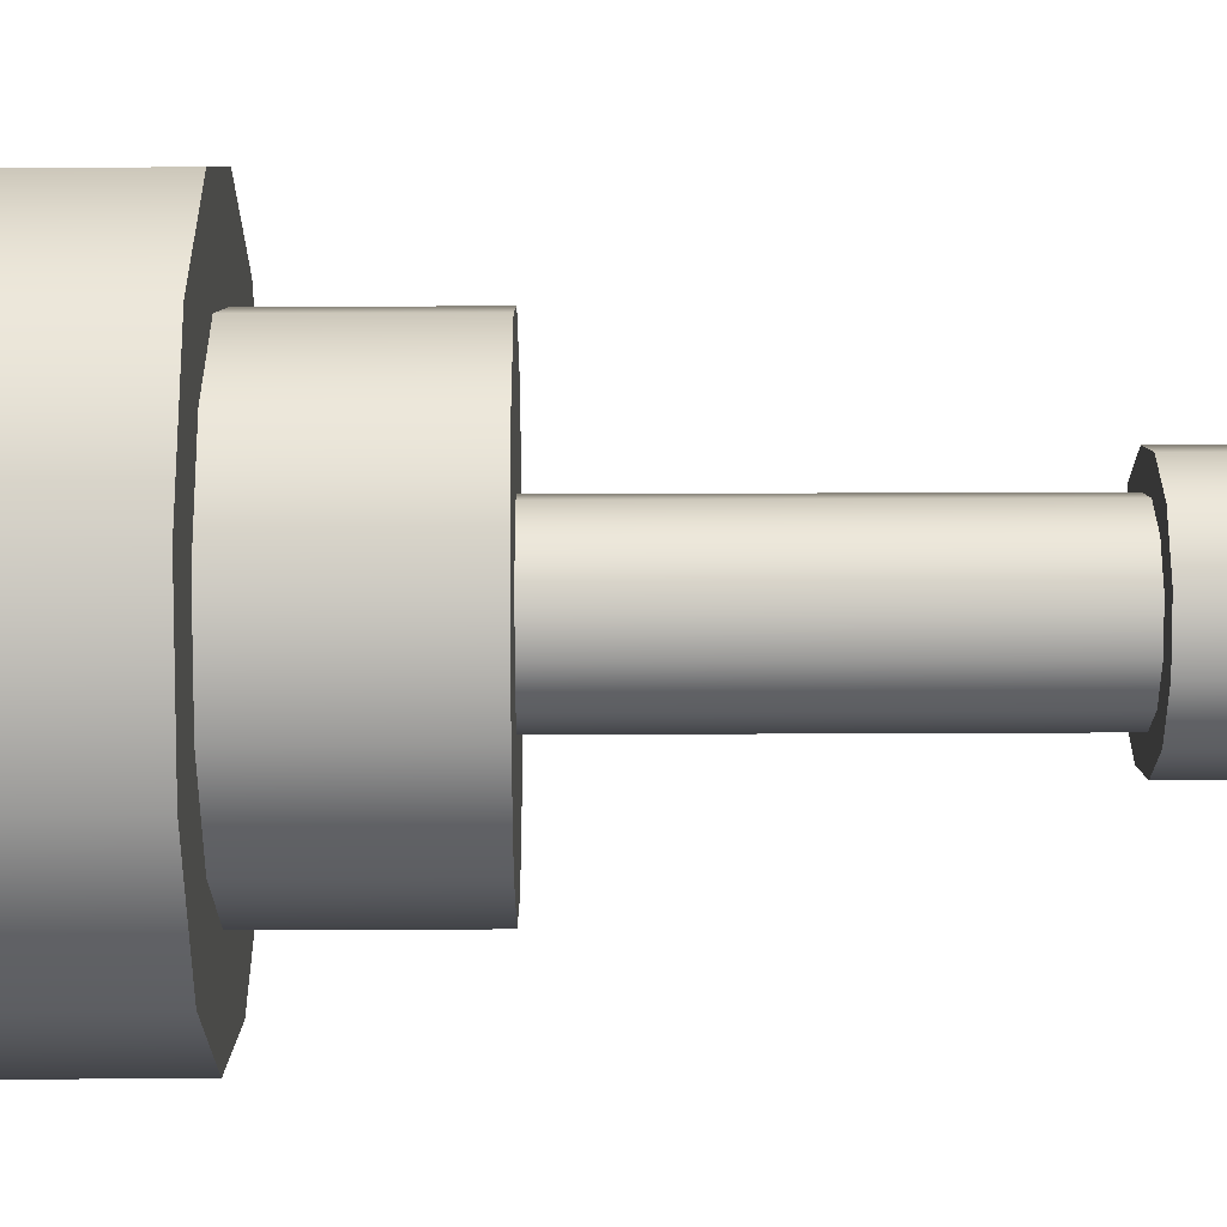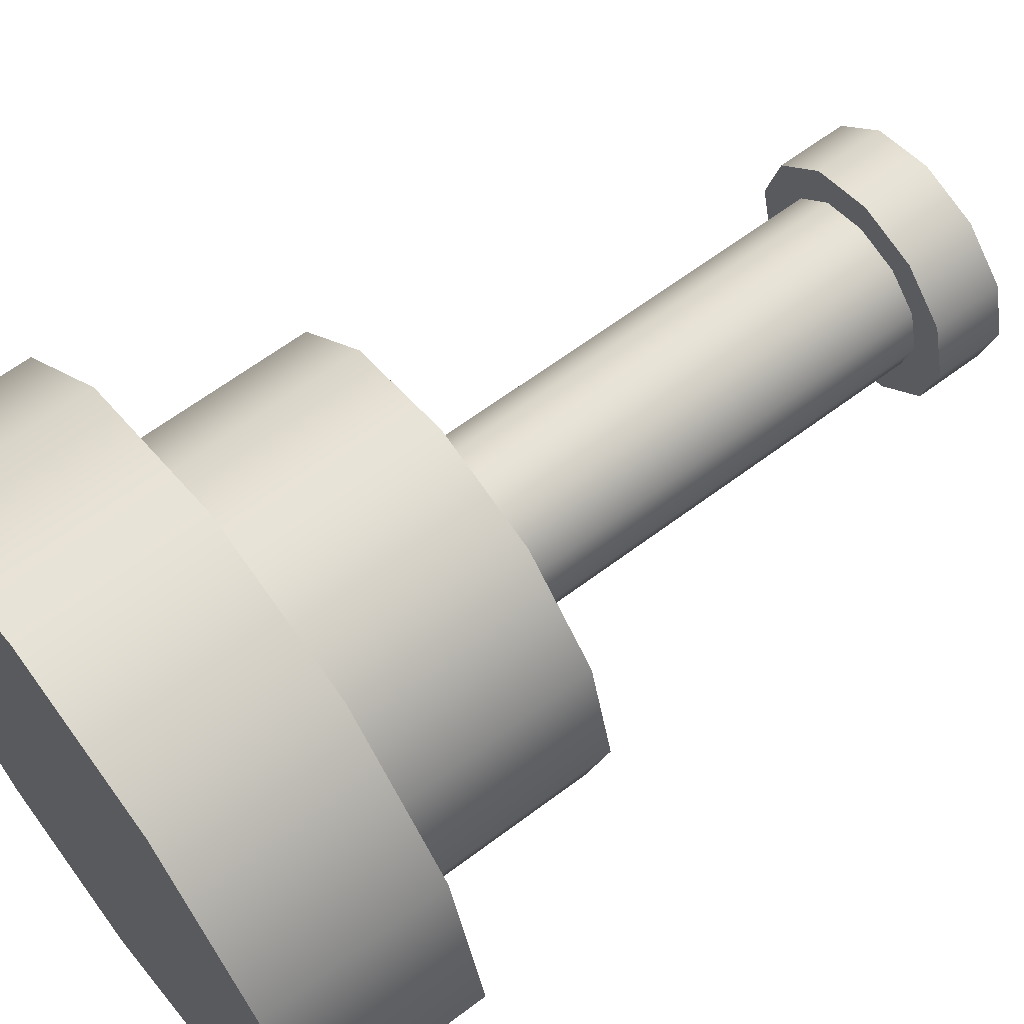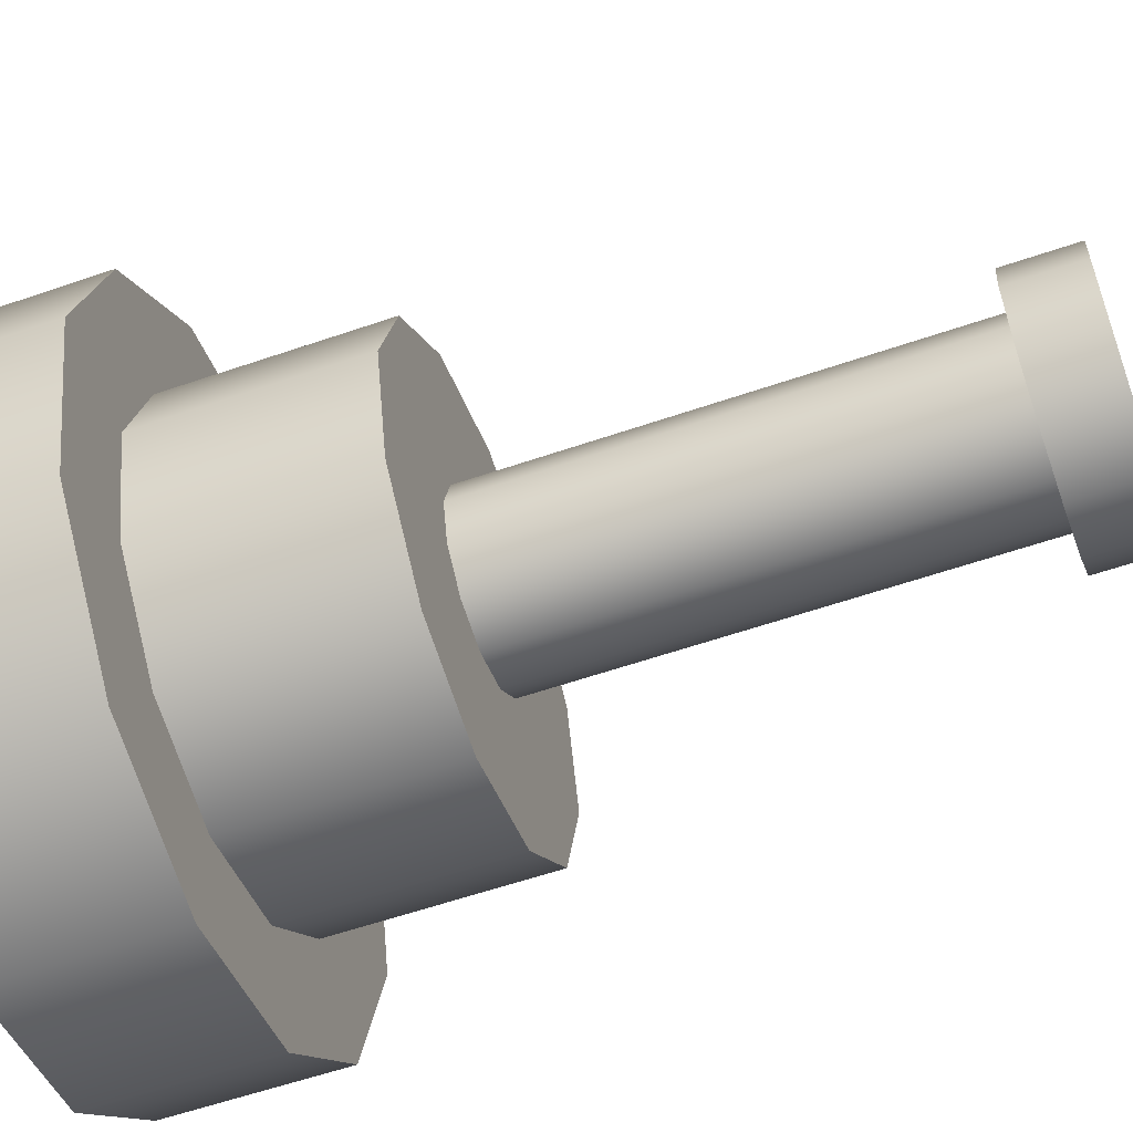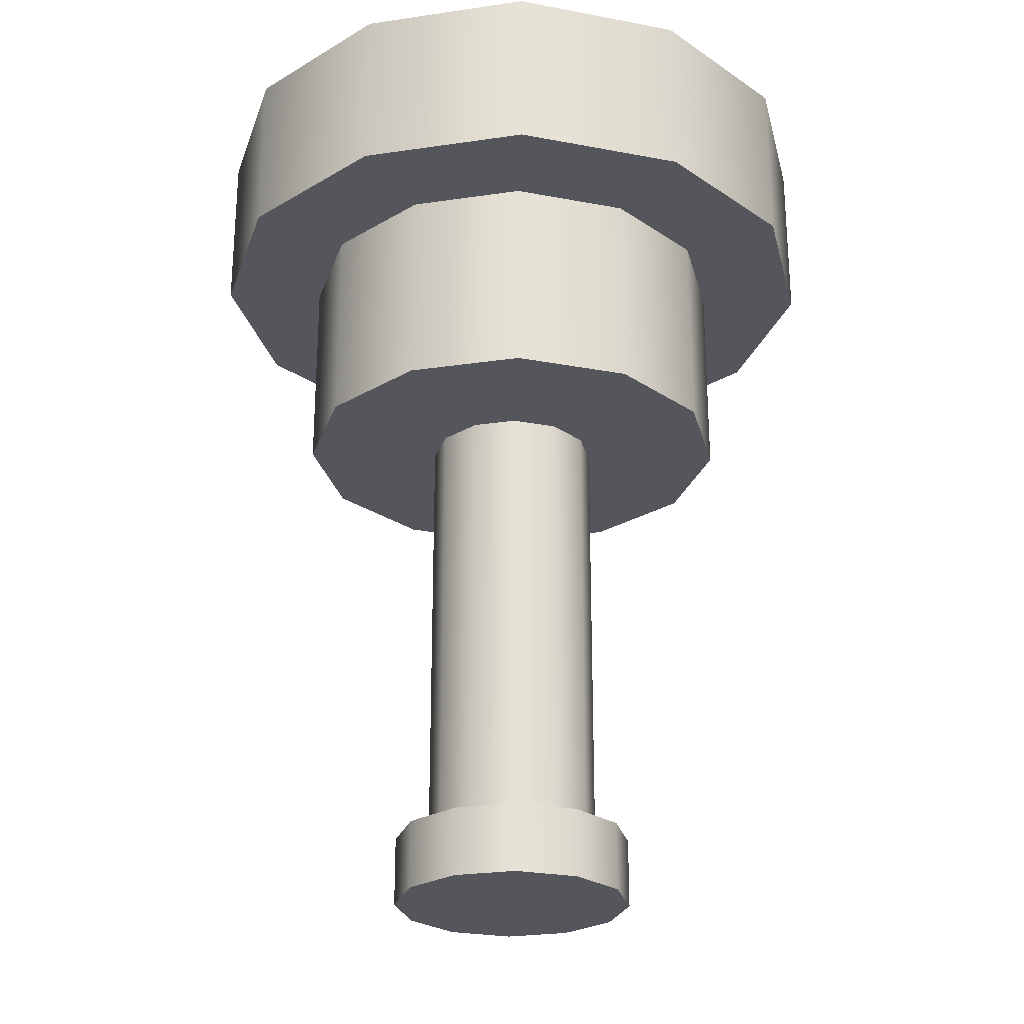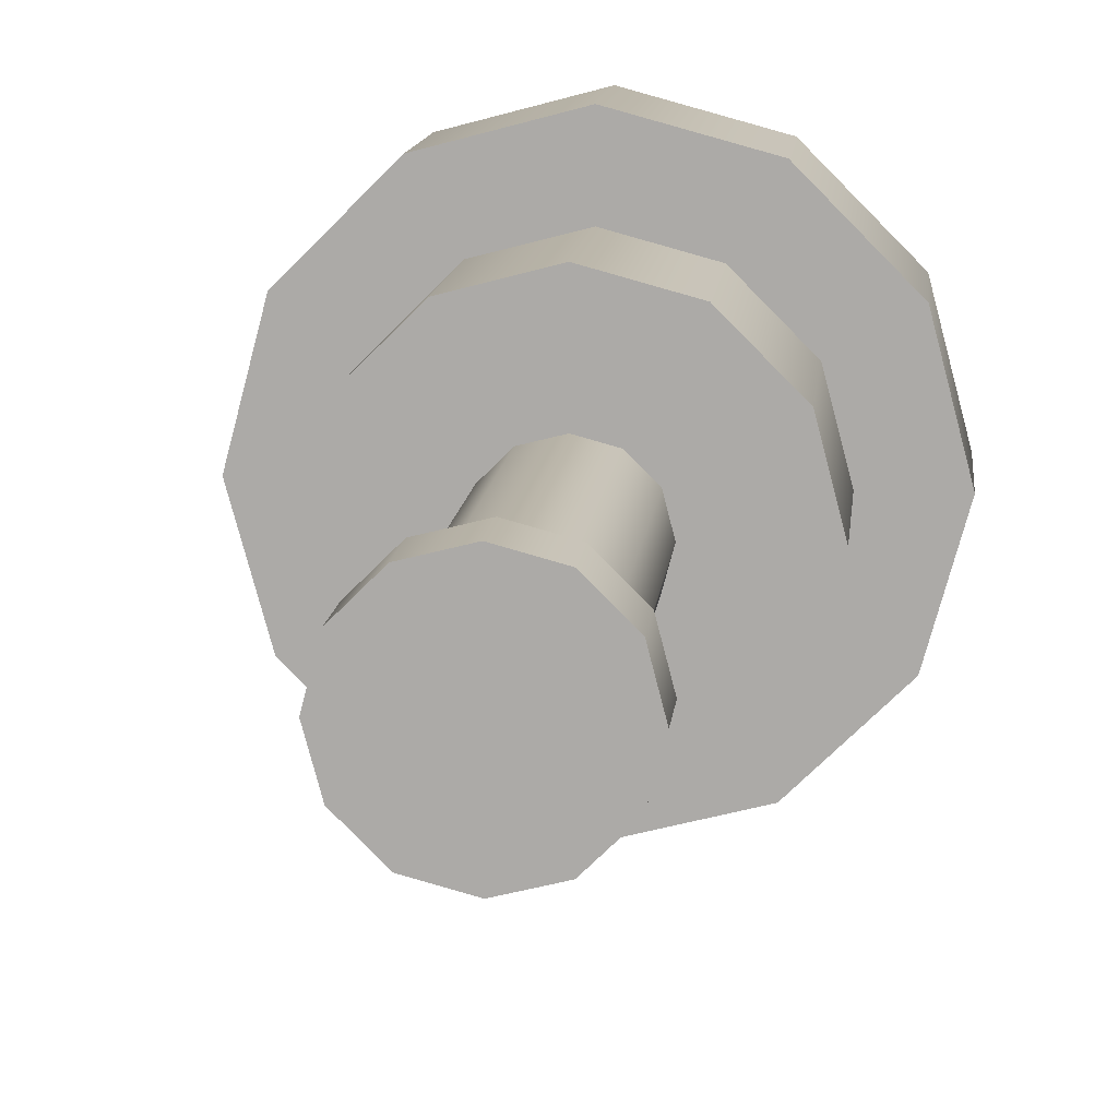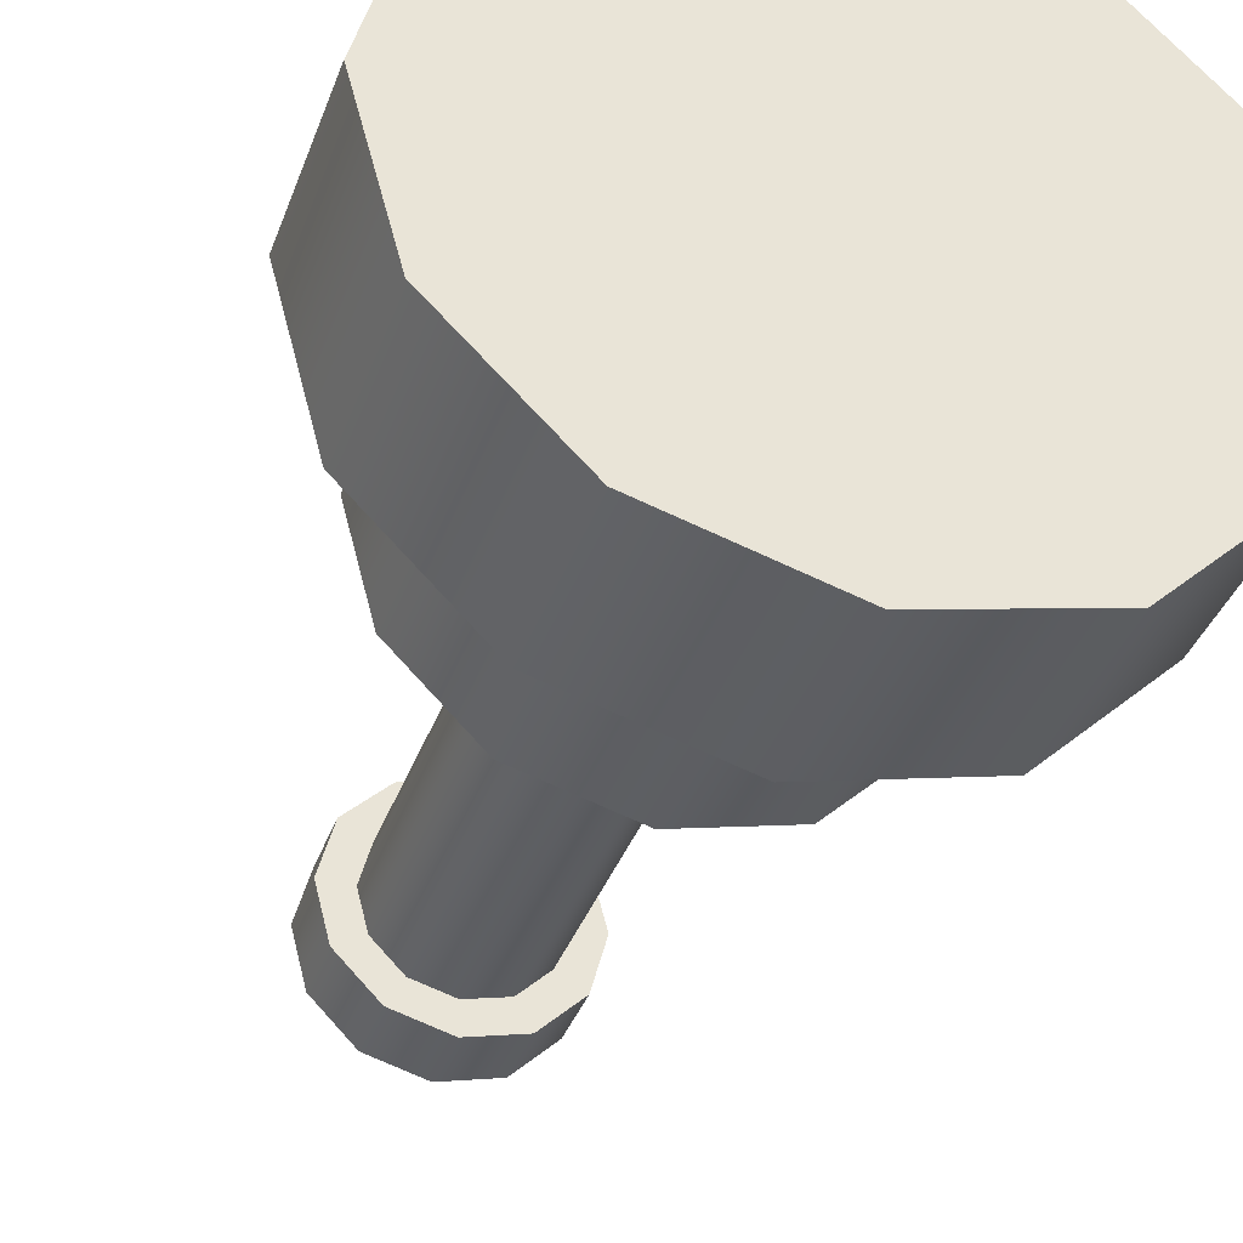
<metadata>
{"format":"obj","ext":"obj","renderer":"f3d","projection":"perspective","resolution":1024,"background":"white","views":[{"elev":22.3,"azim":89.5,"up":"+Y"},{"elev":63.2,"azim":52.7,"up":"+Y"},{"elev":-58.5,"azim":109.6,"up":"+Y"},{"elev":-25.9,"azim":-61.8,"up":"+Z"},{"elev":13.7,"azim":-173.7,"up":"+Y"},{"elev":-38.4,"azim":-19.1,"up":"+Y"}]}
</metadata>
<code>
g Group_003
v -0.003037 -0.001741 -0.01099
v -0.003495 -1.271e-05 -0.01099
v -0.003037 0.001741 -0.01099
v -0.001741 -0.003037 -0.01099
v -0.002503 -1.271e-05 -0.01099
v -0.001741 0.003037 -0.01099
v -0.002173 -0.001258 -0.01099
v -0.002173 0.001258 -0.01099
v -0.001258 -0.002173 -0.01099
v -0.001258 0.002173 -0.01099
v -1.271e-05 -0.003495 -0.01099
v -1.271e-05 -0.002503 -0.01099
v -1.271e-05 0.003495 -0.01099
v -1.271e-05 0.002503 -0.01099
v 0.001258 0.002173 -0.01099
v 0.001741 0.003037 -0.01099
v 0.002173 0.001258 -0.01099
v 0.001741 -0.003037 -0.01099
v 0.001258 -0.002173 -0.01099
v 0.002173 -0.001258 -0.01099
v 0.003037 0.001741 -0.01099
v 0.003037 -0.001741 -0.01099
v 0.002503 -1.271e-05 -0.01099
v 0.003495 -1.271e-05 -0.01099
v -0.003037 0.001741 -0.013
v -0.003495 -1.271e-05 -0.013
v -0.003037 -0.001741 -0.013
v -0.001741 -0.003037 -0.013
v -0.001741 0.003037 -0.013
v -1.271e-05 -0.003495 -0.013
v -1.271e-05 0.003495 -0.013
v 0.001741 -0.003037 -0.013
v 0.001741 0.003037 -0.013
v 0.003037 -0.001741 -0.013
v 0.003037 0.001741 -0.013
v 0.003495 -1.271e-05 -0.013
v -0.00563 0.00324 0.001995
v -0.006494 -1.271e-05 0.001995
v -0.00563 -0.00324 0.001995
v -0.00324 0.00563 0.001995
v -0.00324 -0.00563 0.001995
v -0.002503 -1.271e-05 0.001995
v -0.002173 -0.001258 0.001995
v -0.002173 0.001258 0.001995
v -1.271e-05 -0.006494 0.001995
v -1.271e-05 0.006494 0.001995
v -0.001258 0.002173 0.001995
v -1.271e-05 0.002503 0.001995
v -0.001258 -0.002173 0.001995
v -1.271e-05 -0.002503 0.001995
v 0.001258 -0.002173 0.001995
v 0.00324 0.00563 0.001995
v 0.00324 -0.00563 0.001995
v 0.001258 0.002173 0.001995
v 0.002173 -0.001258 0.001995
v 0.002173 0.001258 0.001995
v 0.002503 -1.271e-05 0.001995
v 0.00563 0.00324 0.001995
v 0.00563 -0.00324 0.001995
v 0.006494 -1.271e-05 0.001995
v -0.008222 0.00474 0.007993
v -0.009493 -1.271e-05 0.007993
v -0.008222 -0.00474 0.007993
v -0.00474 0.008222 0.007993
v -0.006494 -1.271e-05 0.007993
v -0.00474 -0.008222 0.007993
v -0.00563 0.00324 0.007993
v -0.00563 -0.00324 0.007993
v -0.00324 0.00563 0.007993
v -0.00324 -0.00563 0.007993
v -1.271e-05 0.009493 0.007993
v -1.271e-05 0.006494 0.007993
v -1.271e-05 -0.009493 0.007993
v -1.271e-05 -0.006494 0.007993
v 0.00324 -0.00563 0.007993
v 0.00474 -0.008222 0.007993
v 0.00563 -0.00324 0.007993
v 0.00474 0.008222 0.007993
v 0.00324 0.00563 0.007993
v 0.00563 0.00324 0.007993
v 0.008222 -0.00474 0.007993
v 0.008222 0.00474 0.007993
v 0.006494 -1.271e-05 0.007993
v 0.009493 -1.271e-05 0.007993
v -0.008222 -0.00474 0.013
v -0.009493 -1.271e-05 0.013
v -0.008222 0.00474 0.013
v -0.00474 0.008222 0.013
v -0.00474 -0.008222 0.013
v -1.271e-05 0.009493 0.013
v -1.271e-05 -0.009493 0.013
v 0.00474 0.008222 0.013
v 0.00474 -0.008222 0.013
v 0.008222 0.00474 0.013
v 0.008222 -0.00474 0.013
v 0.009493 -1.271e-05 0.013
v -0.003037 0.001741 -0.01099
v -0.003037 0.001741 -0.013
v -0.001741 0.003037 -0.013
v -0.003495 -1.271e-05 -0.013
v -0.001741 0.003037 -0.01099
v -0.003495 -1.271e-05 -0.01099
v -1.271e-05 0.003495 -0.013
v -0.003037 -0.001741 -0.013
v -1.271e-05 0.003495 -0.01099
v -0.003037 -0.001741 -0.01099
v 0.001741 0.003037 -0.013
v 0.001741 0.003037 -0.01099
v 0.003037 0.001741 -0.01099
v 0.003037 0.001741 -0.013
v 0.003495 -1.271e-05 -0.01099
v 0.003495 -1.271e-05 -0.013
v -0.001741 -0.003037 -0.013
v -0.001741 -0.003037 -0.01099
v -1.271e-05 -0.003495 -0.01099
v -1.271e-05 -0.003495 -0.013
v 0.001741 -0.003037 -0.01099
v 0.001741 -0.003037 -0.013
v 0.003037 -0.001741 -0.01099
v 0.003037 -0.001741 -0.013
v -0.00563 -0.00324 0.001995
v -0.00563 -0.00324 0.007993
v -0.00324 -0.00563 0.007993
v -0.006494 -1.271e-05 0.007993
v -0.00324 -0.00563 0.001995
v -0.006494 -1.271e-05 0.001995
v -1.271e-05 -0.006494 0.007993
v -0.00563 0.00324 0.007993
v -1.271e-05 -0.006494 0.001995
v -0.00563 0.00324 0.001995
v 0.00324 -0.00563 0.007993
v 0.00324 -0.00563 0.001995
v 0.00563 -0.00324 0.001995
v 0.00563 -0.00324 0.007993
v 0.006494 -1.271e-05 0.001995
v 0.006494 -1.271e-05 0.007993
v 0.00563 0.00324 0.001995
v 0.00563 0.00324 0.007993
v -0.00324 0.00563 0.007993
v -0.00324 0.00563 0.001995
v -1.271e-05 0.006494 0.001995
v -1.271e-05 0.006494 0.007993
v 0.00324 0.00563 0.001995
v 0.00324 0.00563 0.007993
v -0.002503 -1.271e-05 -0.01099
v -0.002173 0.001258 -0.01099
v -0.002173 0.001258 0.001995
v -0.001258 0.002173 -0.01099
v -0.002503 -1.271e-05 0.001995
v -0.001258 0.002173 0.001995
v -0.002173 -0.001258 -0.01099
v -1.271e-05 0.002503 -0.01099
v -0.002173 -0.001258 0.001995
v -1.271e-05 0.002503 0.001995
v -0.001258 -0.002173 -0.01099
v -0.001258 -0.002173 0.001995
v -1.271e-05 -0.002503 0.001995
v -1.271e-05 -0.002503 -0.01099
v 0.001258 -0.002173 0.001995
v 0.001258 -0.002173 -0.01099
v 0.002173 -0.001258 0.001995
v 0.002173 -0.001258 -0.01099
v 0.001258 0.002173 -0.01099
v 0.001258 0.002173 0.001995
v 0.002173 0.001258 0.001995
v 0.002173 0.001258 -0.01099
v 0.002503 -1.271e-05 0.001995
v 0.002503 -1.271e-05 -0.01099
v 0.00474 -0.008222 0.013
v 0.00474 -0.008222 0.007993
v -1.271e-05 -0.009493 0.007993
v 0.008222 -0.00474 0.007993
v -1.271e-05 -0.009493 0.013
v 0.008222 -0.00474 0.013
v -0.00474 -0.008222 0.007993
v 0.009493 -1.271e-05 0.007993
v -0.00474 -0.008222 0.013
v 0.009493 -1.271e-05 0.013
v -0.008222 -0.00474 0.007993
v -0.008222 -0.00474 0.013
v -0.009493 -1.271e-05 0.013
v -0.009493 -1.271e-05 0.007993
v -0.008222 0.00474 0.013
v -0.008222 0.00474 0.007993
v 0.008222 0.00474 0.007993
v 0.008222 0.00474 0.013
v 0.00474 0.008222 0.013
v 0.00474 0.008222 0.007993
v -1.271e-05 0.009493 0.013
v -1.271e-05 0.009493 0.007993
v -0.00474 0.008222 0.013
v -0.00474 0.008222 0.007993
g Group_003_0
f 3 2 1
f 1 4 3
f 4 5 3
f 6 3 5
f 4 7 5
f 5 8 6
f 4 9 7
f 8 10 6
f 4 11 9
f 11 12 9
f 10 13 6
f 10 14 13
f 14 15 13
f 15 16 13
f 15 17 16
f 11 18 12
f 18 19 12
f 18 20 19
f 17 21 16
f 18 22 20
f 17 23 21
f 22 23 20
f 23 22 21
f 22 24 21
f 27 26 25
f 25 28 27
f 25 29 28
f 29 30 28
f 29 31 30
f 31 32 30
f 31 33 32
f 33 34 32
f 33 35 34
f 35 36 34
f 39 38 37
f 37 40 39
f 40 41 39
f 40 42 41
f 41 42 43
f 40 44 42
f 43 45 41
f 40 46 44
f 46 47 44
f 46 48 47
f 43 49 45
f 49 50 45
f 50 51 45
f 46 52 48
f 51 53 45
f 52 54 48
f 51 55 53
f 52 56 54
f 52 57 56
f 55 57 53
f 57 52 53
f 52 58 53
f 58 59 53
f 58 60 59
f 63 62 61
f 61 64 63
f 64 65 63
f 66 63 65
f 64 67 65
f 65 68 66
f 64 69 67
f 68 70 66
f 64 71 69
f 71 72 69
f 70 73 66
f 70 74 73
f 74 75 73
f 75 76 73
f 75 77 76
f 71 78 72
f 78 79 72
f 78 80 79
f 77 81 76
f 78 82 80
f 77 83 81
f 82 83 80
f 83 82 81
f 82 84 81
f 87 86 85
f 85 88 87
f 85 89 88
f 89 90 88
f 89 91 90
f 91 92 90
f 91 93 92
f 93 94 92
f 93 95 94
f 95 96 94
f 99 98 97
f 97 98 100
f 97 101 99
f 100 102 97
f 103 99 101
f 102 100 104
f 101 105 103
f 104 106 102
f 107 103 105
f 105 108 107
f 107 108 109
f 109 110 107
f 110 109 111
f 111 112 110
f 106 104 113
f 113 114 106
f 115 114 113
f 113 116 115
f 117 115 116
f 116 118 117
f 112 111 119
f 119 117 118
f 119 120 112
f 118 120 119
f 123 122 121
f 121 122 124
f 121 125 123
f 124 126 121
f 127 123 125
f 126 124 128
f 125 129 127
f 128 130 126
f 131 127 129
f 129 132 131
f 131 132 133
f 133 134 131
f 134 133 135
f 135 136 134
f 136 135 137
f 137 138 136
f 130 128 139
f 139 140 130
f 141 140 139
f 139 142 141
f 138 137 143
f 143 141 142
f 143 144 138
f 142 144 143
f 147 146 145
f 148 146 147
f 145 149 147
f 147 150 148
f 149 145 151
f 152 148 150
f 151 153 149
f 150 154 152
f 153 151 155
f 155 156 153
f 157 156 155
f 155 158 157
f 159 157 158
f 158 160 159
f 161 159 160
f 160 162 161
f 163 152 154
f 154 164 163
f 163 164 165
f 165 166 163
f 167 161 162
f 166 165 167
f 162 168 167
f 167 168 166
f 171 170 169
f 169 170 172
f 169 173 171
f 172 174 169
f 175 171 173
f 174 172 176
f 173 177 175
f 176 178 174
f 179 175 177
f 177 180 179
f 179 180 181
f 181 182 179
f 182 181 183
f 183 184 182
f 178 176 185
f 185 186 178
f 187 186 185
f 185 188 187
f 189 187 188
f 188 190 189
f 184 183 191
f 191 189 190
f 191 192 184
f 190 192 191
g Group_003_1
f 68 65 67
f 67 69 68
f 69 70 68
f 69 72 70
f 72 74 70
f 72 79 74
f 79 75 74
f 79 80 75
f 80 77 75
f 80 83 77
f 43 42 44
f 44 49 43
f 44 47 49
f 47 50 49
f 47 48 50
f 48 51 50
f 48 54 51
f 54 55 51
f 54 56 55
f 56 57 55

</code>
